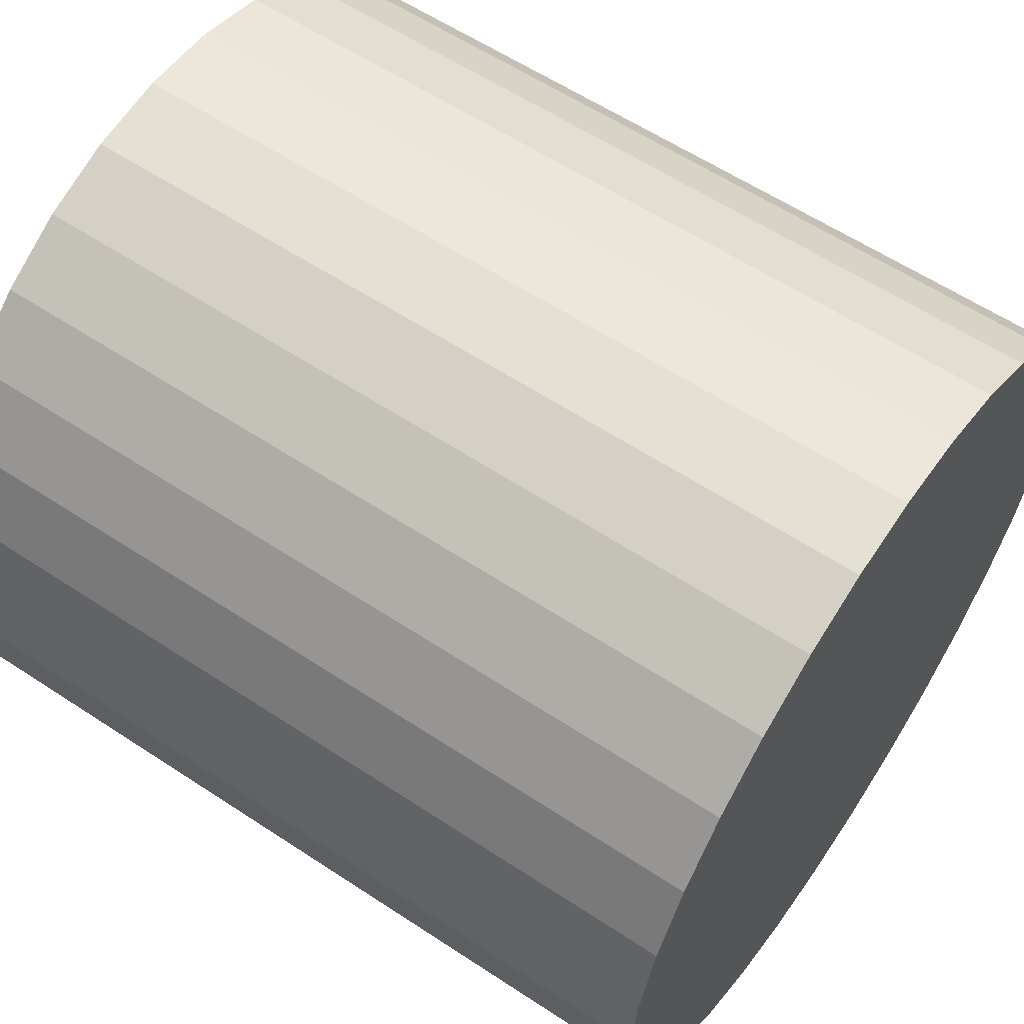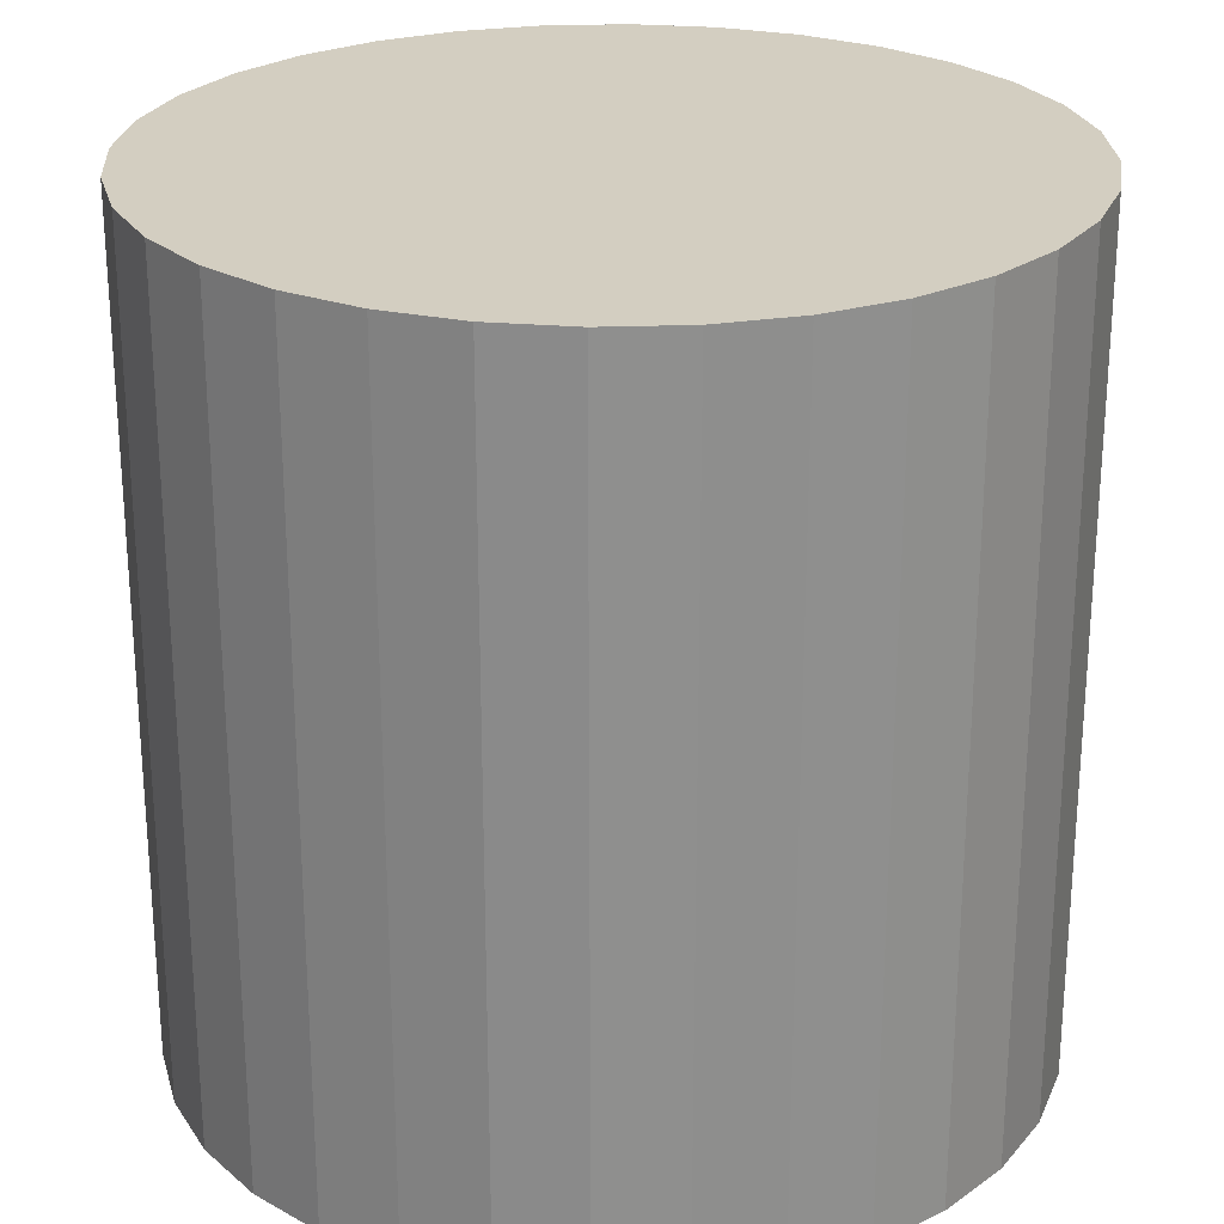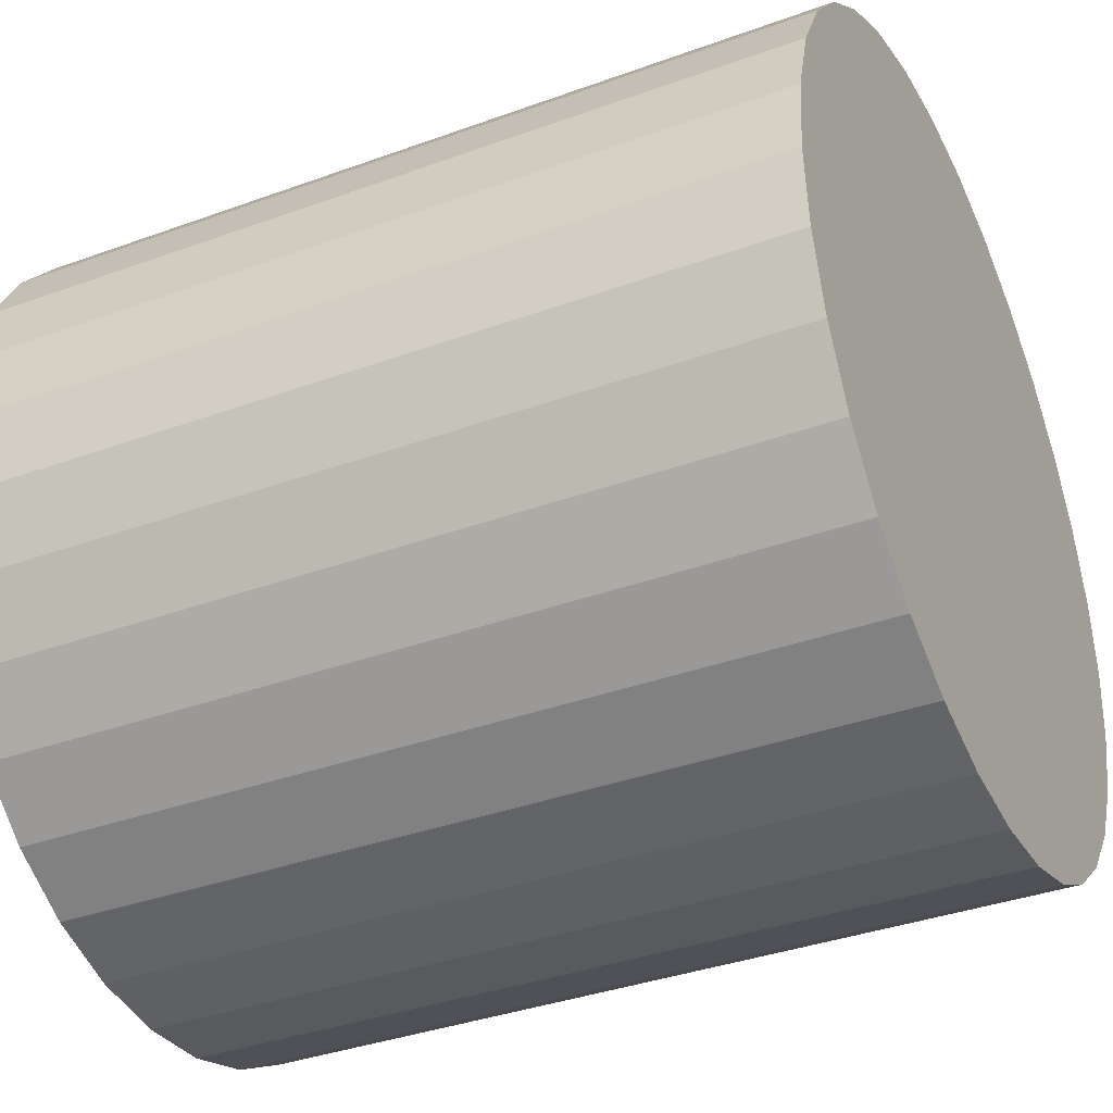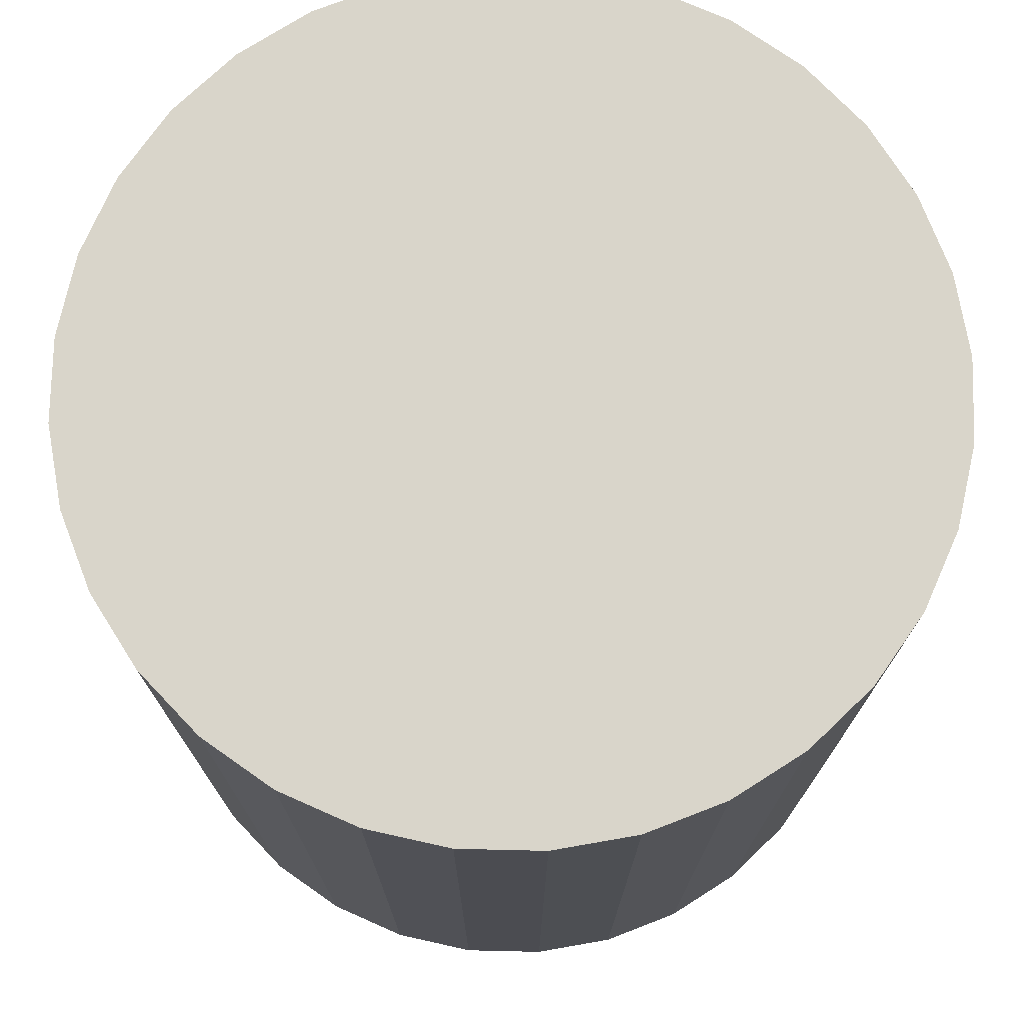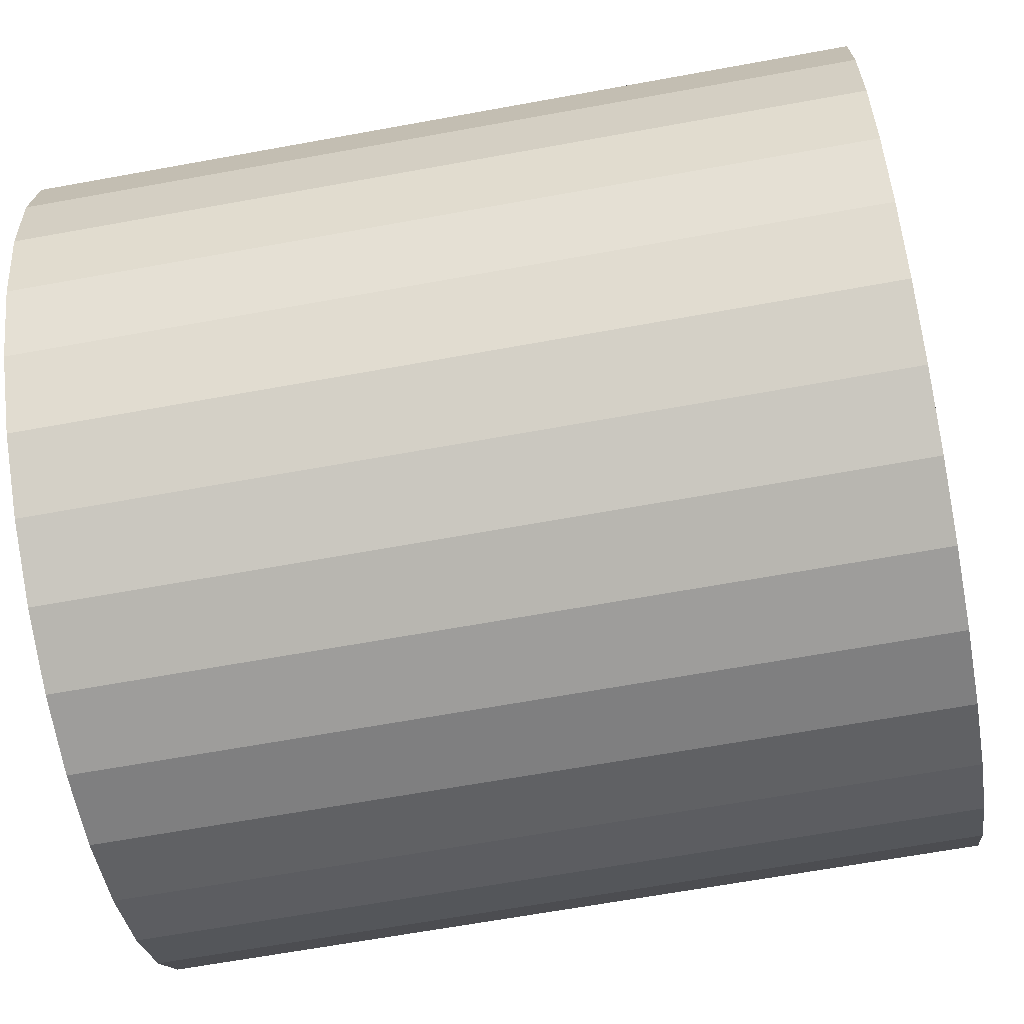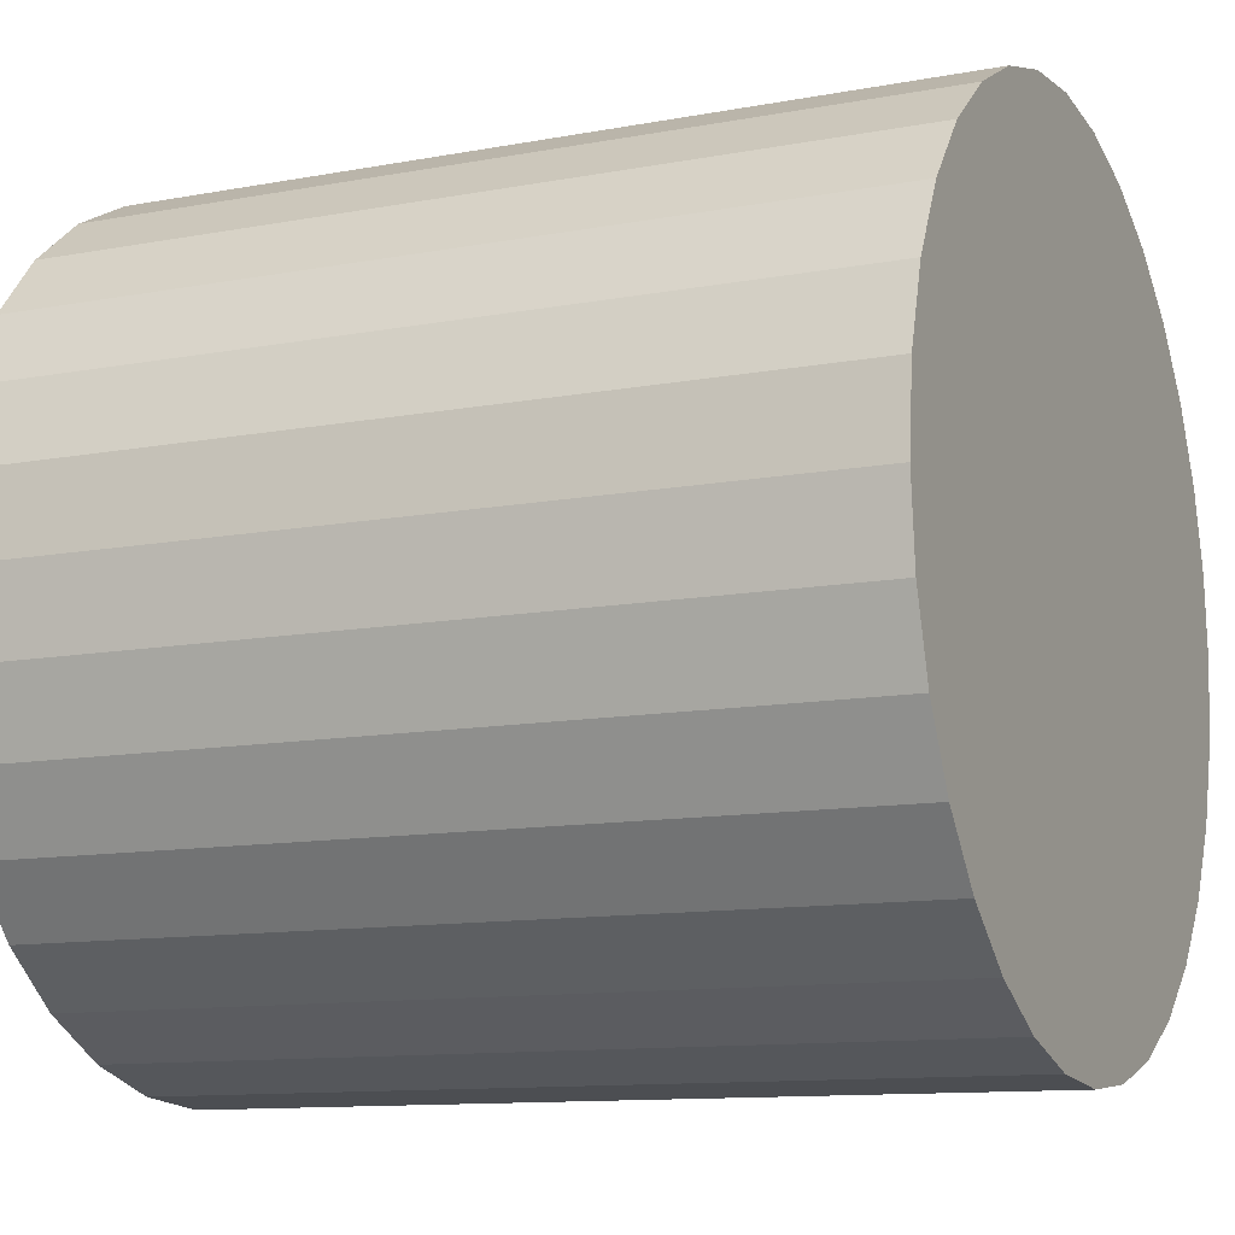
<metadata>
{"format":"obj","ext":"obj","renderer":"f3d","projection":"perspective","resolution":1024,"background":"white","views":[{"elev":59.8,"azim":124.1,"up":"+Z"},{"elev":25.1,"azim":-8.9,"up":"+Y"},{"elev":-36.9,"azim":-64.8,"up":"+Z"},{"elev":74.7,"azim":85.7,"up":"+Y"},{"elev":-65.3,"azim":100.4,"up":"+Z"},{"elev":-11.4,"azim":114.6,"up":"+Z"}]}
</metadata>
<code>
o Cylinder
v 0 -1 -1
v 0 1 -1
v 0.1951 -1 -0.9808
v 0.1951 1 -0.9808
v 0.3827 -1 -0.9239
v 0.3827 1 -0.9239
v 0.5556 -1 -0.8315
v 0.5556 1 -0.8315
v 0.7071 -1 -0.7071
v 0.7071 1 -0.7071
v 0.8315 -1 -0.5556
v 0.8315 1 -0.5556
v 0.9239 -1 -0.3827
v 0.9239 1 -0.3827
v 0.9808 -1 -0.1951
v 0.9808 1 -0.1951
v 1 -1 -0
v 1 1 -0
v 0.9808 -1 0.1951
v 0.9808 1 0.1951
v 0.9239 -1 0.3827
v 0.9239 1 0.3827
v 0.8315 -1 0.5556
v 0.8315 1 0.5556
v 0.7071 -1 0.7071
v 0.7071 1 0.7071
v 0.5556 -1 0.8315
v 0.5556 1 0.8315
v 0.3827 -1 0.9239
v 0.3827 1 0.9239
v 0.1951 -1 0.9808
v 0.1951 1 0.9808
v -0 -1 1
v -0 1 1
v -0.1951 -1 0.9808
v -0.1951 1 0.9808
v -0.3827 -1 0.9239
v -0.3827 1 0.9239
v -0.5556 -1 0.8315
v -0.5556 1 0.8315
v -0.7071 -1 0.7071
v -0.7071 1 0.7071
v -0.8315 -1 0.5556
v -0.8315 1 0.5556
v -0.9239 -1 0.3827
v -0.9239 1 0.3827
v -0.9808 -1 0.1951
v -0.9808 1 0.1951
v -1 -1 -1e-06
v -1 1 -1e-06
v -0.9808 -1 -0.1951
v -0.9808 1 -0.1951
v -0.9239 -1 -0.3827
v -0.9239 1 -0.3827
v -0.8315 -1 -0.5556
v -0.8315 1 -0.5556
v -0.7071 -1 -0.7071
v -0.7071 1 -0.7071
v -0.5556 -1 -0.8315
v -0.5556 1 -0.8315
v -0.3827 -1 -0.9239
v -0.3827 1 -0.9239
v -0.1951 -1 -0.9808
v -0.1951 1 -0.9808
f 1 2 4
f 3 4 6
f 5 6 8
f 7 8 10
f 9 10 12
f 11 12 14
f 13 14 16
f 15 16 18
f 17 18 20
f 19 20 22
f 21 22 24
f 23 24 26
f 25 26 28
f 27 28 30
f 29 30 32
f 31 32 34
f 33 34 36
f 35 36 38
f 37 38 40
f 39 40 42
f 41 42 44
f 43 44 46
f 45 46 48
f 47 48 50
f 49 50 52
f 51 52 54
f 53 54 56
f 55 56 58
f 57 58 60
f 59 60 62
f 4 2 6
f 63 64 2
f 61 62 64
f 1 3 63
f 3 1 4
f 5 3 6
f 7 5 8
f 9 7 10
f 11 9 12
f 13 11 14
f 15 13 16
f 17 15 18
f 19 17 20
f 21 19 22
f 23 21 24
f 25 23 26
f 27 25 28
f 29 27 30
f 31 29 32
f 33 31 34
f 35 33 36
f 37 35 38
f 39 37 40
f 41 39 42
f 43 41 44
f 45 43 46
f 47 45 48
f 49 47 50
f 51 49 52
f 53 51 54
f 55 53 56
f 57 55 58
f 59 57 60
f 61 59 62
f 2 64 6
f 64 62 6
f 62 60 6
f 60 58 6
f 58 56 6
f 56 54 6
f 54 52 6
f 52 50 6
f 50 48 6
f 48 46 6
f 46 44 6
f 44 42 6
f 42 40 6
f 40 38 6
f 38 36 6
f 36 34 6
f 34 32 6
f 32 30 6
f 30 28 6
f 28 26 6
f 26 24 6
f 24 22 6
f 22 20 6
f 20 18 6
f 18 16 6
f 16 14 6
f 14 12 6
f 12 10 6
f 10 8 6
f 1 63 2
f 63 61 64
f 3 5 63
f 5 7 63
f 7 9 63
f 9 11 63
f 11 13 63
f 13 15 63
f 15 17 63
f 17 19 63
f 19 21 63
f 21 23 63
f 23 25 63
f 25 27 63
f 27 29 63
f 29 31 63
f 31 33 63
f 33 35 63
f 35 37 63
f 37 39 63
f 39 41 63
f 41 43 63
f 43 45 63
f 45 47 63
f 47 49 63
f 49 51 63
f 51 53 63
f 53 55 63
f 55 57 63
f 57 59 61
f 63 57 61

</code>
